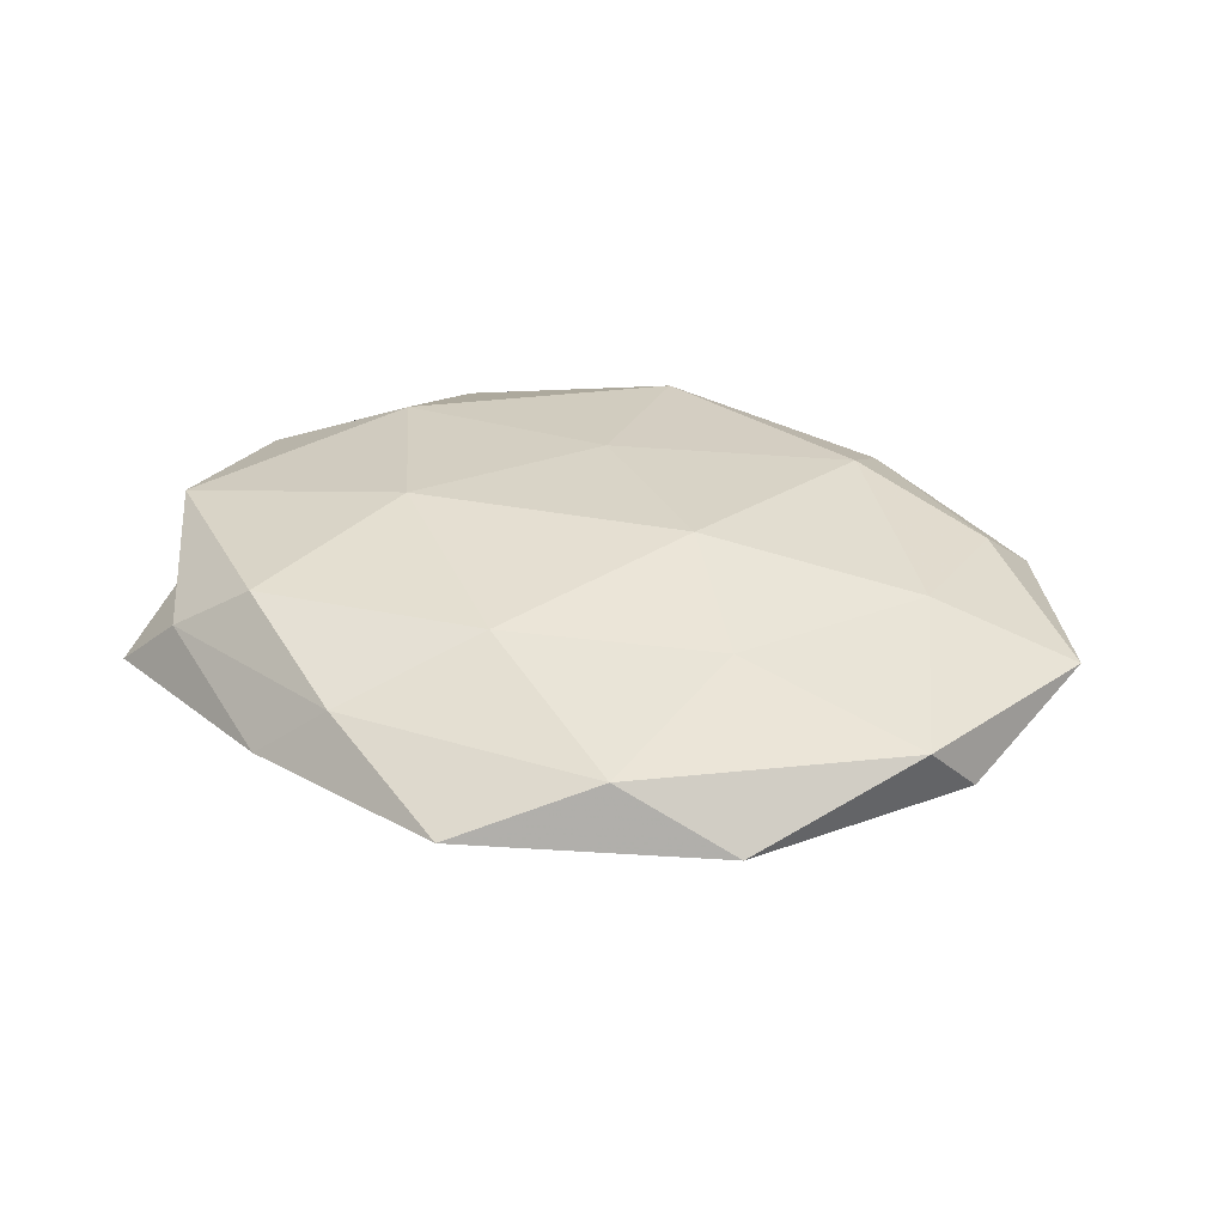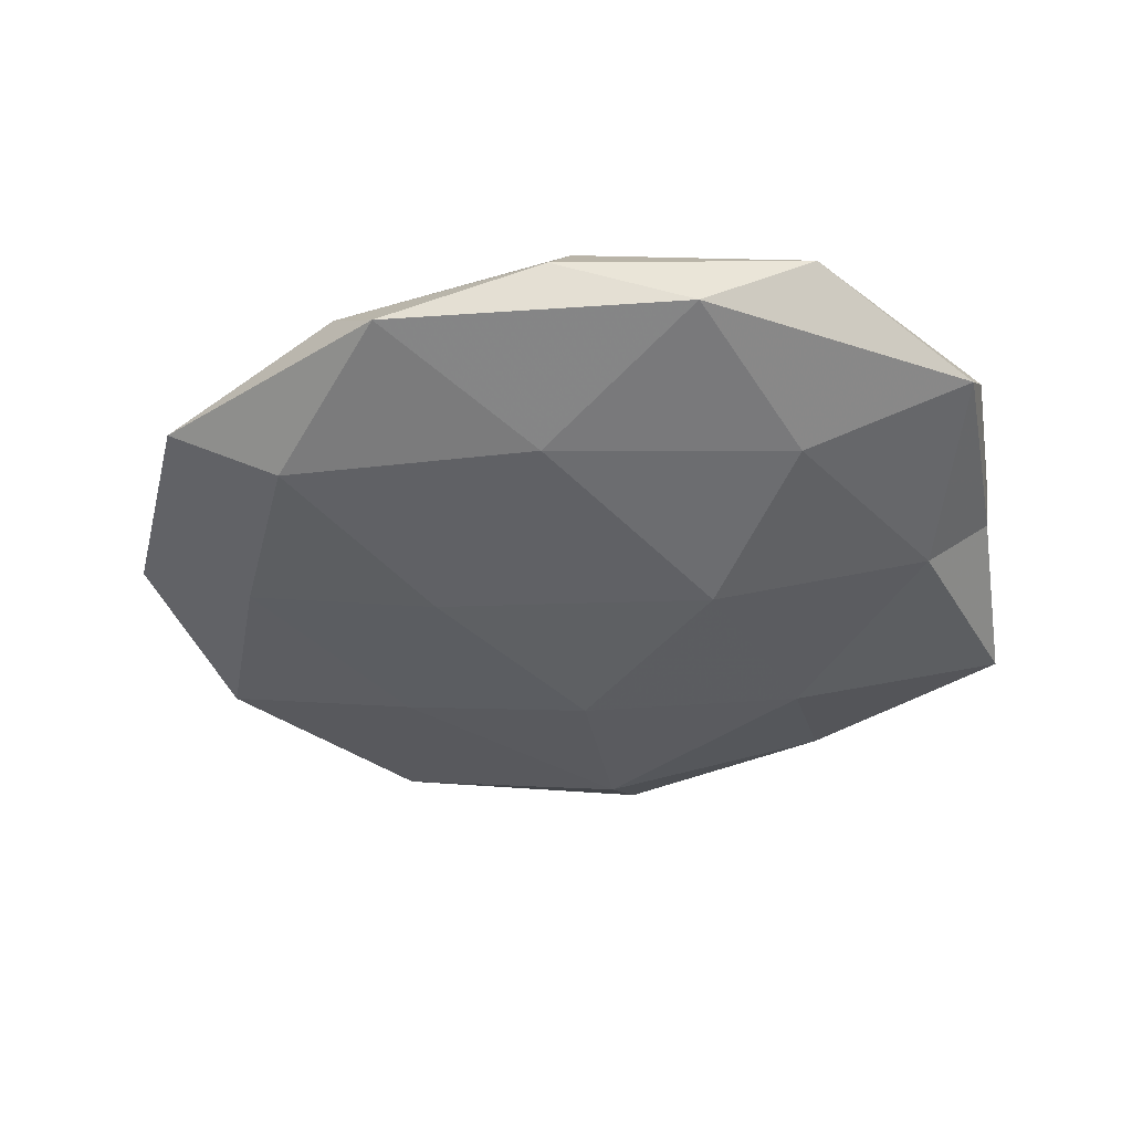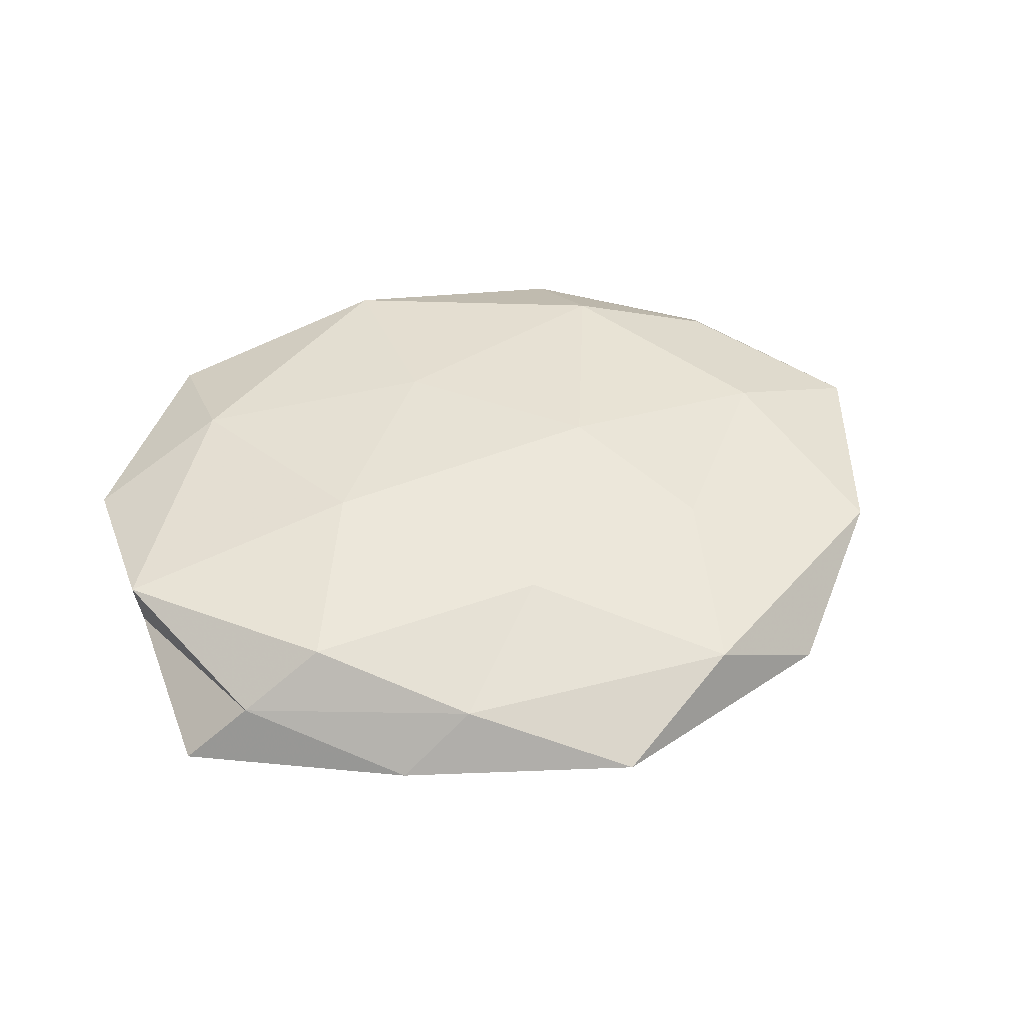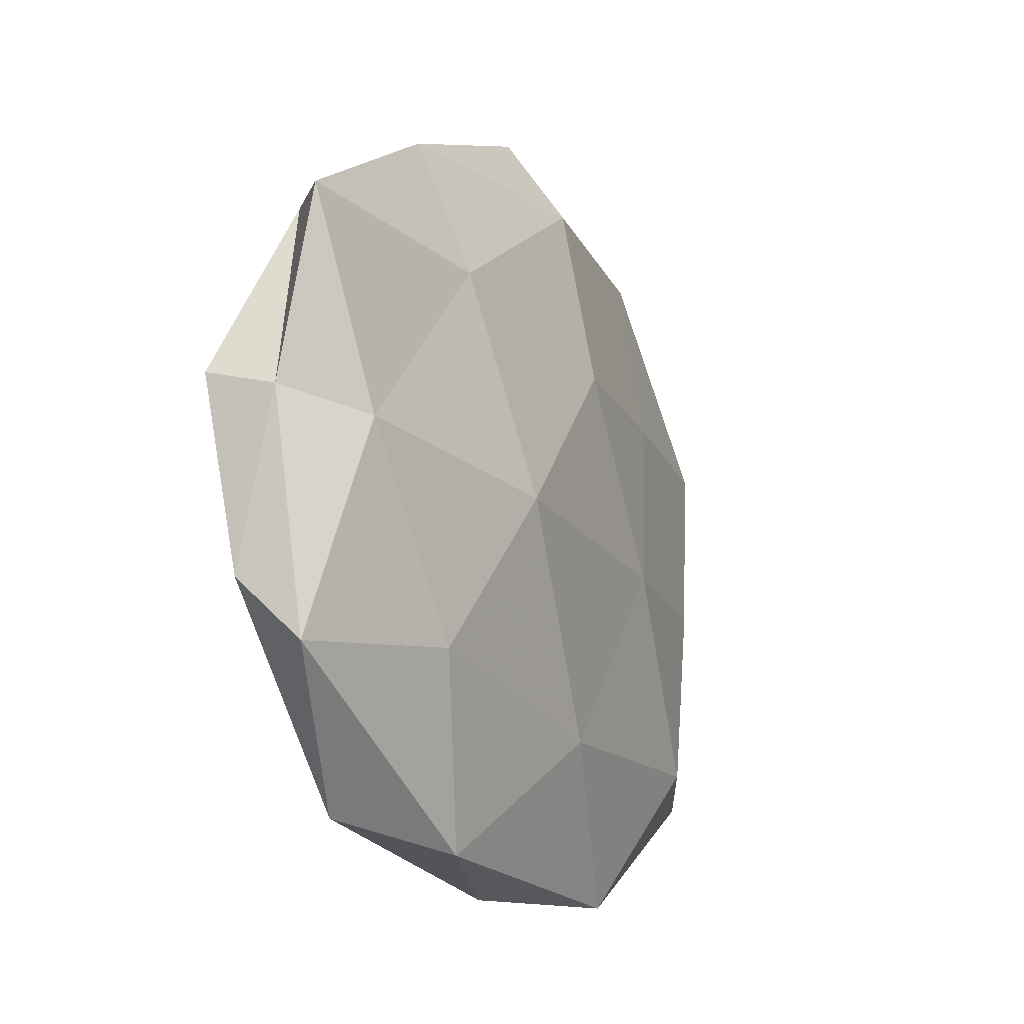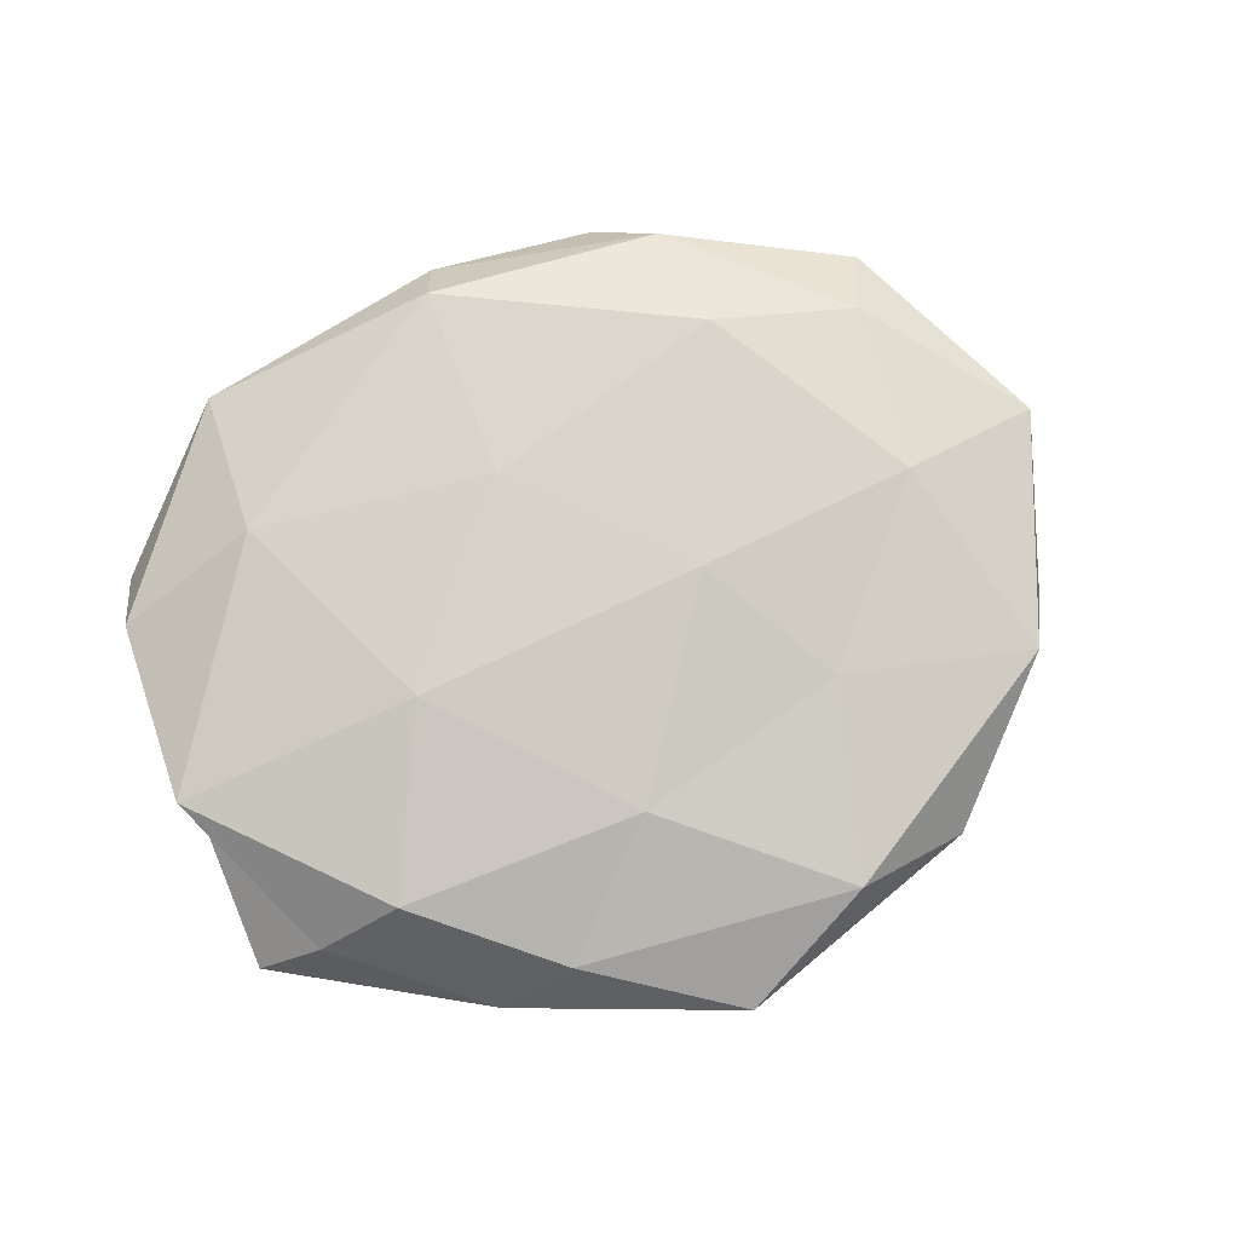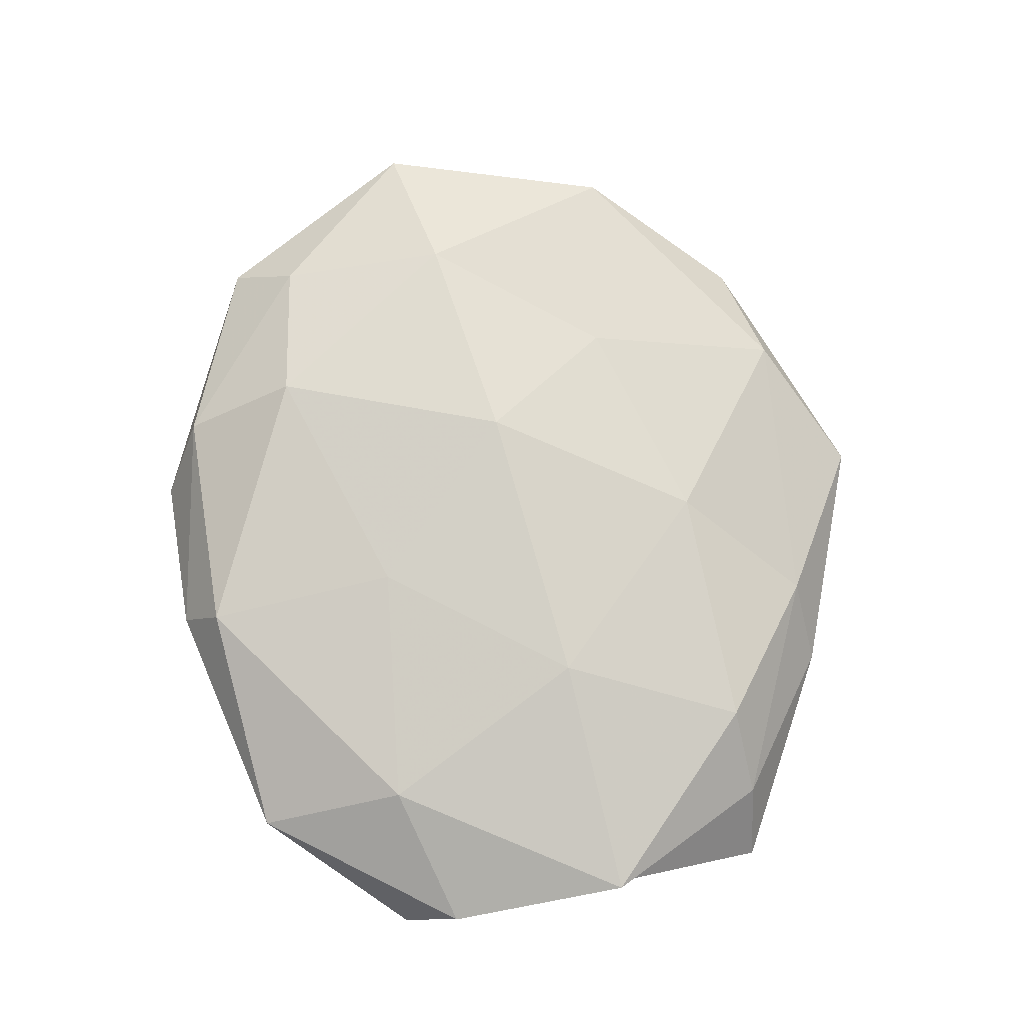
<metadata>
{"format":"obj","ext":"obj","renderer":"f3d","projection":"perspective","resolution":1024,"background":"white","views":[{"elev":32.1,"azim":-159.7,"up":"+Z"},{"elev":-44.1,"azim":9.5,"up":"+Z"},{"elev":44.7,"azim":159.3,"up":"+Z"},{"elev":-14.9,"azim":117.6,"up":"+Y"},{"elev":79.1,"azim":159.1,"up":"+Z"},{"elev":77.7,"azim":78.0,"up":"+Z"}]}
</metadata>
<code>
v 0.003807 -0.04024 0.008206
v 0.02831 -0.02075 -0.009629
v 0.05084 -0.01606 0.003278
v 0.01884 -0.04213 -0.005458
v 0.03315 -0.02028 0.009391
v 0.04212 0.02776 0.002131
v -0.03409 -0.02668 -0.009239
v -0.03297 0.04156 -0.00245
v -0.01863 -0.04488 -0.004854
v -0.02523 -0.03905 0.003231
v -0.04421 -0.02123 0.004613
v -0.004182 0.0191 -0.012
v -0.0486 0.025 0.004045
v -0.002273 0.05201 -0.0008113
v -0.003867 0.04137 -0.007879
v 0.001918 -0.04532 0.0008506
v -0.05257 0.01879 -0.003261
v -0.02825 0.01923 -0.007852
v 0.03177 0.02711 0.008764
v 0.0157 0.04021 0.004237
v -0.002054 -0.02685 -0.01069
v 0.05144 0.006669 0.007492
v 0.0326 -0.0391 0.002549
v -0.04186 9.379e-05 0.008127
v 0.04924 -0.02319 -0.003995
v -0.02462 0.01999 0.008432
v -0.02616 -0.0245 0.01046
v 0.02139 0.005751 0.01252
v 0.0504 0.004535 -0.000786
v 0.01517 -0.001217 -0.01369
v 0.02357 0.02432 -0.009374
v -0.01869 0.04361 0.005482
v -0.01967 -0.003142 -0.01132
v 0.04225 0.002123 -0.008118
v -0.05967 -0.002951 0.001054
v 0.003773 -0.01581 0.01138
v 0.05028 0.02659 -0.005139
v -0.04424 -0.00367 -0.006313
v 0.02505 0.04122 -0.003113
v -0.04802 -0.02919 -0.002297
v 0.001748 0.027 0.01001
v -0.0143 0.003262 0.01287
f 14 15 8
f 16 9 4
f 16 1 10
f 16 10 9
f 8 17 13
f 15 18 8
f 15 12 18
f 8 18 17
f 20 19 6
f 4 21 2
f 9 21 4
f 9 7 21
f 5 3 22
f 6 19 22
f 23 5 1
f 23 3 5
f 16 23 1
f 16 4 23
f 4 2 25
f 23 25 3
f 4 25 23
f 26 13 24
f 1 27 10
f 10 27 11
f 11 27 24
f 5 22 28
f 28 22 19
f 29 22 3
f 6 22 29
f 3 25 29
f 2 21 30
f 15 31 12
f 12 31 30
f 8 13 32
f 14 8 32
f 14 32 20
f 32 13 26
f 18 12 33
f 21 7 33
f 30 33 12
f 21 33 30
f 25 2 34
f 25 34 29
f 30 34 2
f 31 34 30
f 13 17 35
f 24 35 11
f 13 35 24
f 1 5 36
f 1 36 27
f 36 5 28
f 37 6 29
f 29 34 37
f 31 37 34
f 17 18 38
f 38 33 7
f 18 33 38
f 38 35 17
f 14 39 15
f 20 6 39
f 14 20 39
f 39 31 15
f 39 6 37
f 39 37 31
f 9 40 7
f 10 40 9
f 10 11 40
f 40 11 35
f 7 40 38
f 40 35 38
f 20 41 19
f 19 41 28
f 32 41 20
f 32 26 41
f 24 42 26
f 27 42 24
f 27 36 42
f 28 42 36
f 41 26 42
f 41 42 28

</code>
